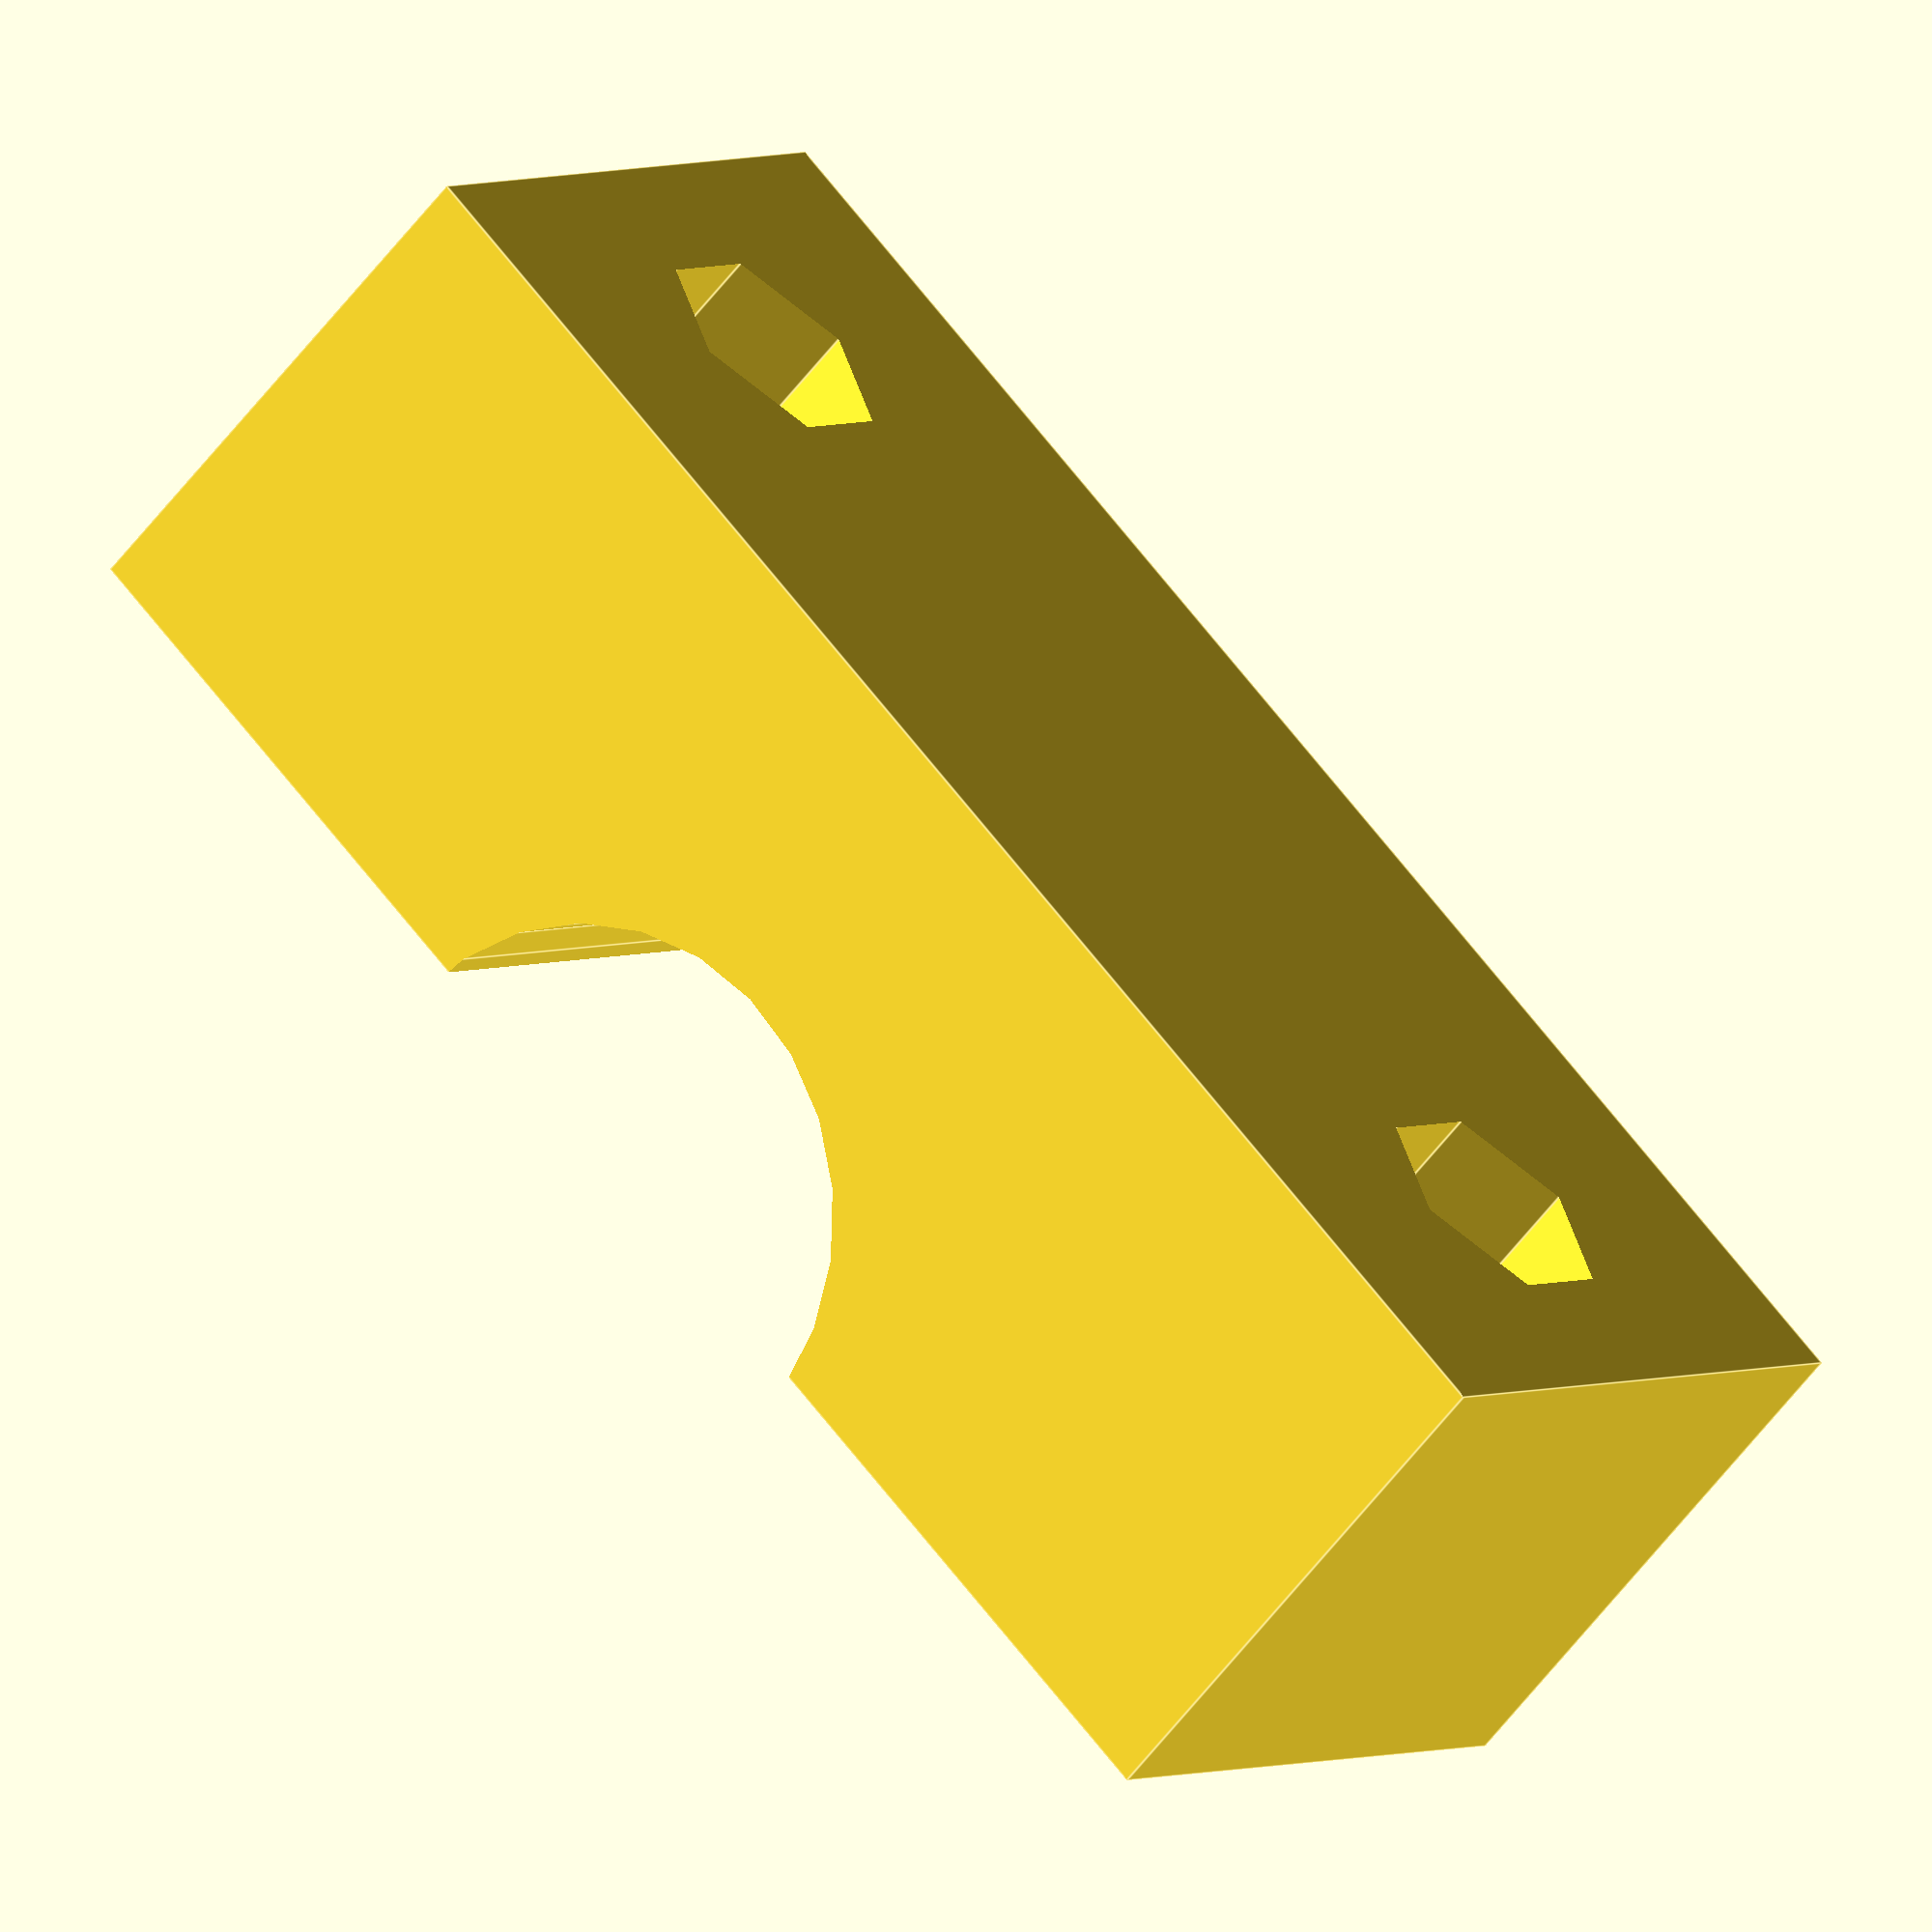
<openscad>
difference(){
translate([-12,0.7,0])cube([24,8,10]);
translate([0,0,-1]) cylinder(r=4.1, h=20, $fn=25);
translate([8.5,10,5]) rotate([90,0,0]) rotate([0,0,30])  cylinder(r=1.8, h=20);
translate([-8.5,10,5]) rotate([90,0,0]) rotate([0,0,30])  cylinder(r=1.8, h=20);
}
</openscad>
<views>
elev=356.7 azim=315.2 roll=211.0 proj=o view=edges
</views>
